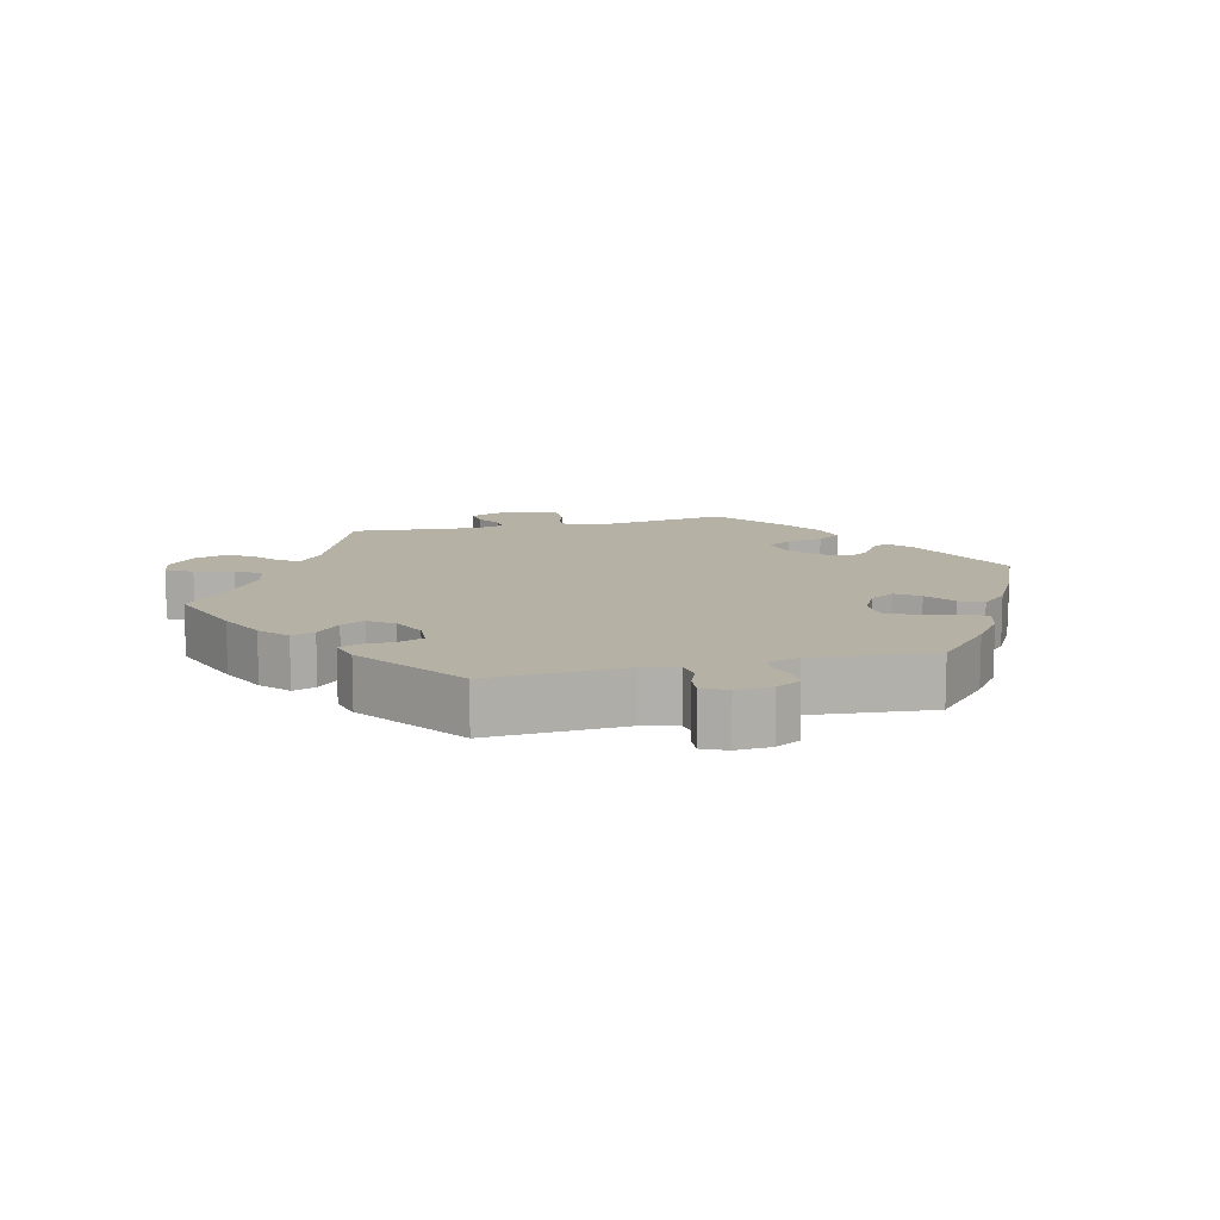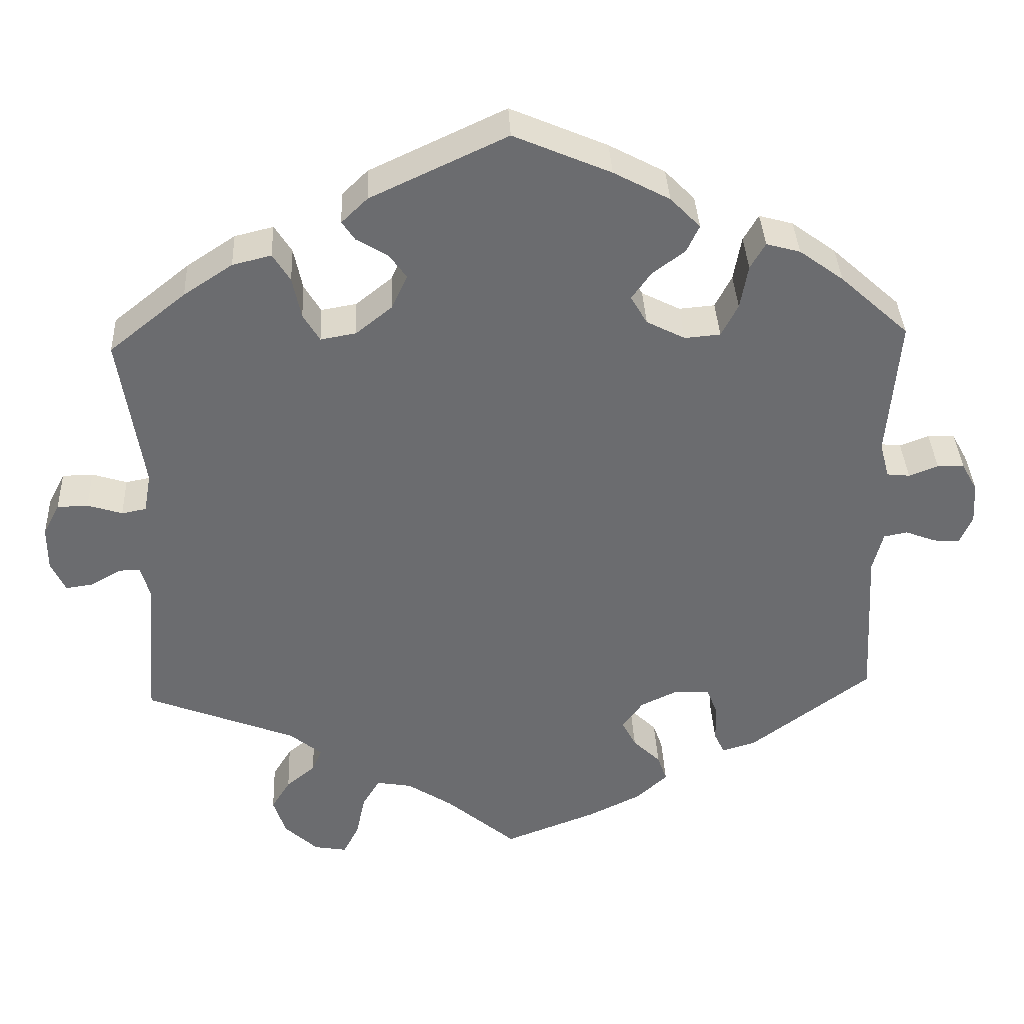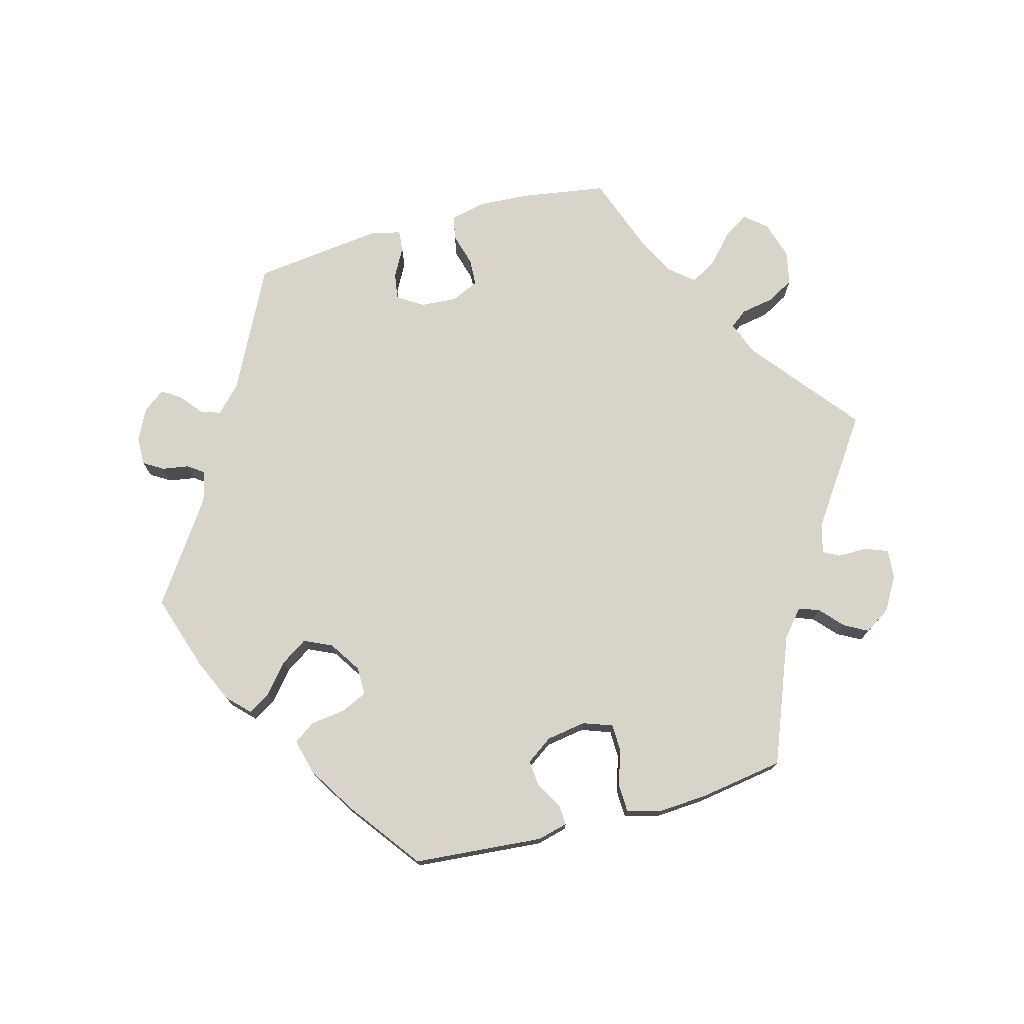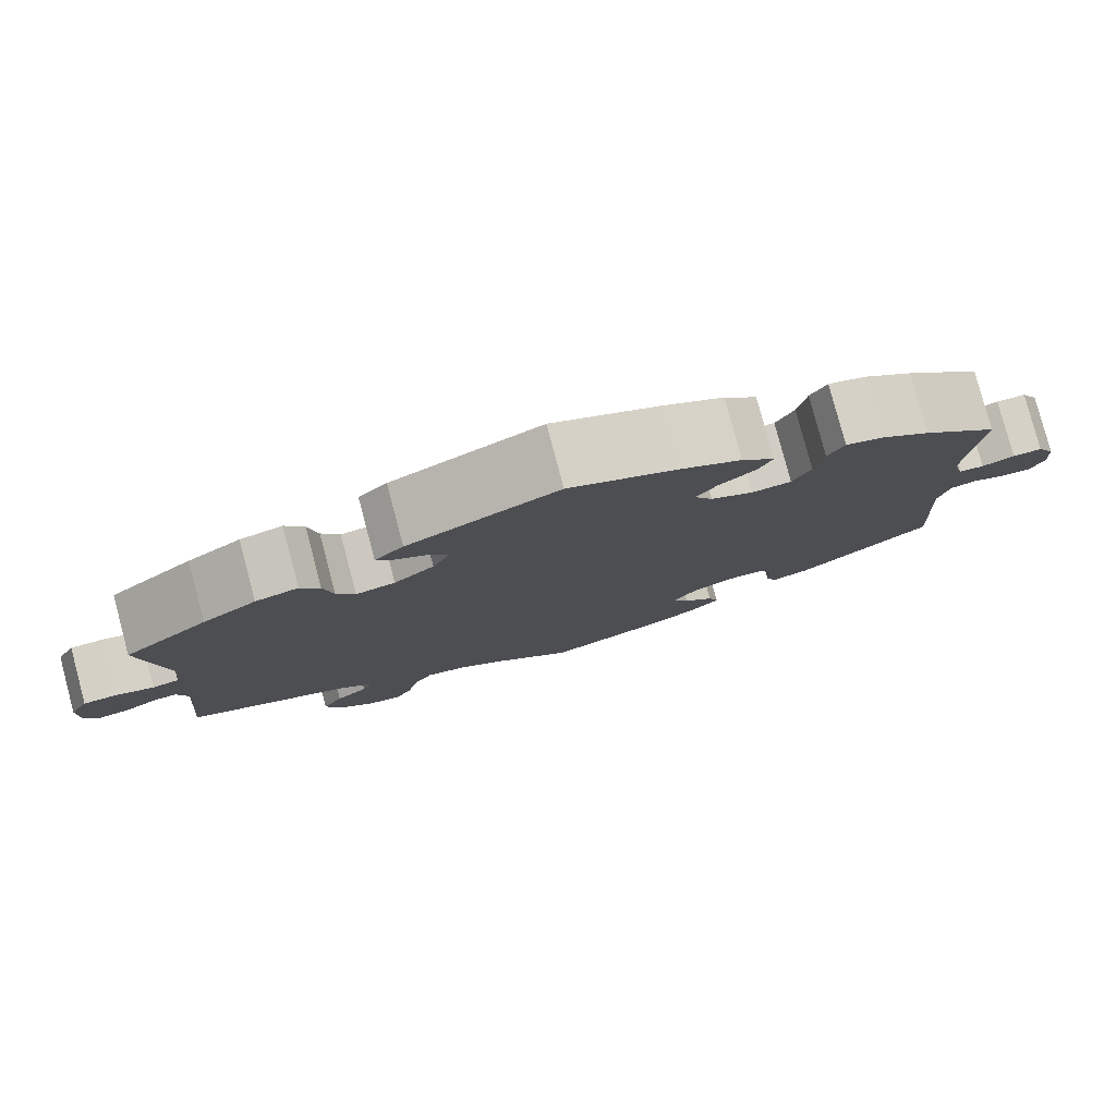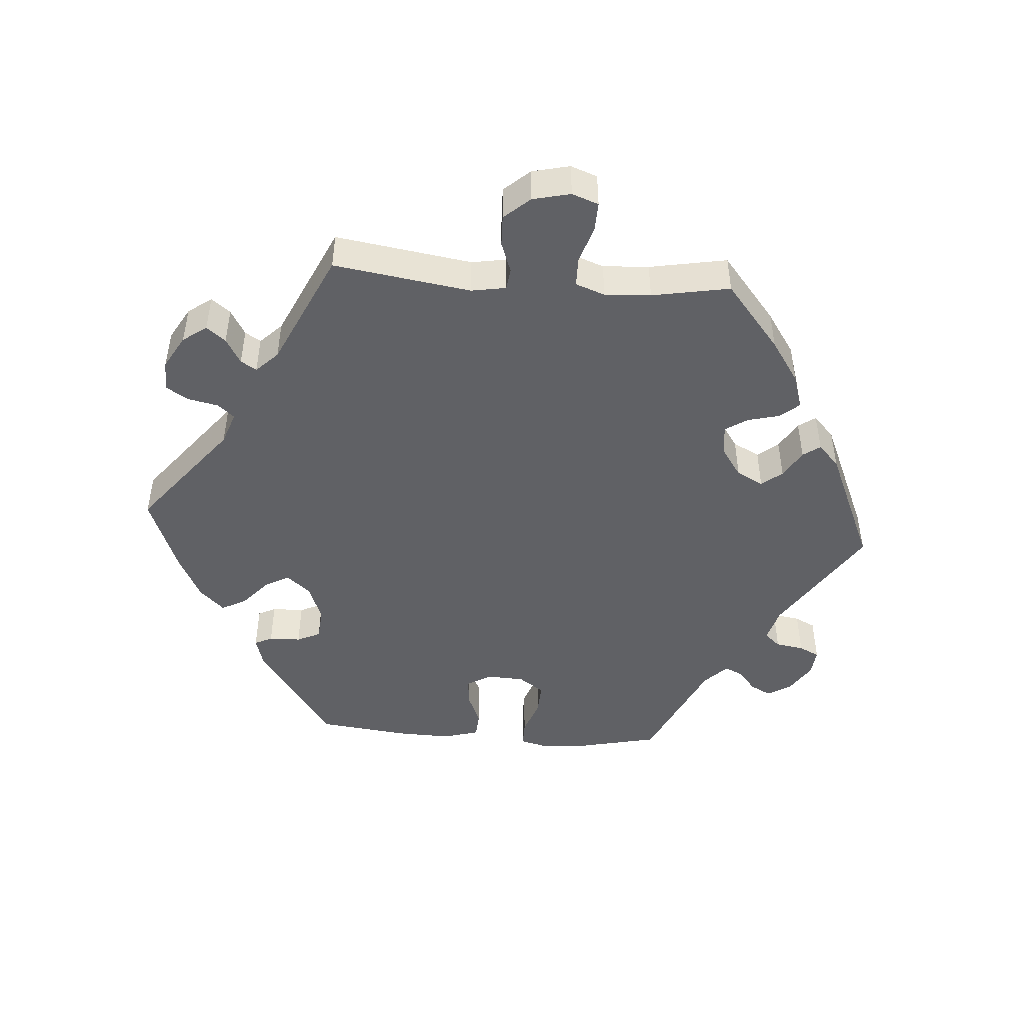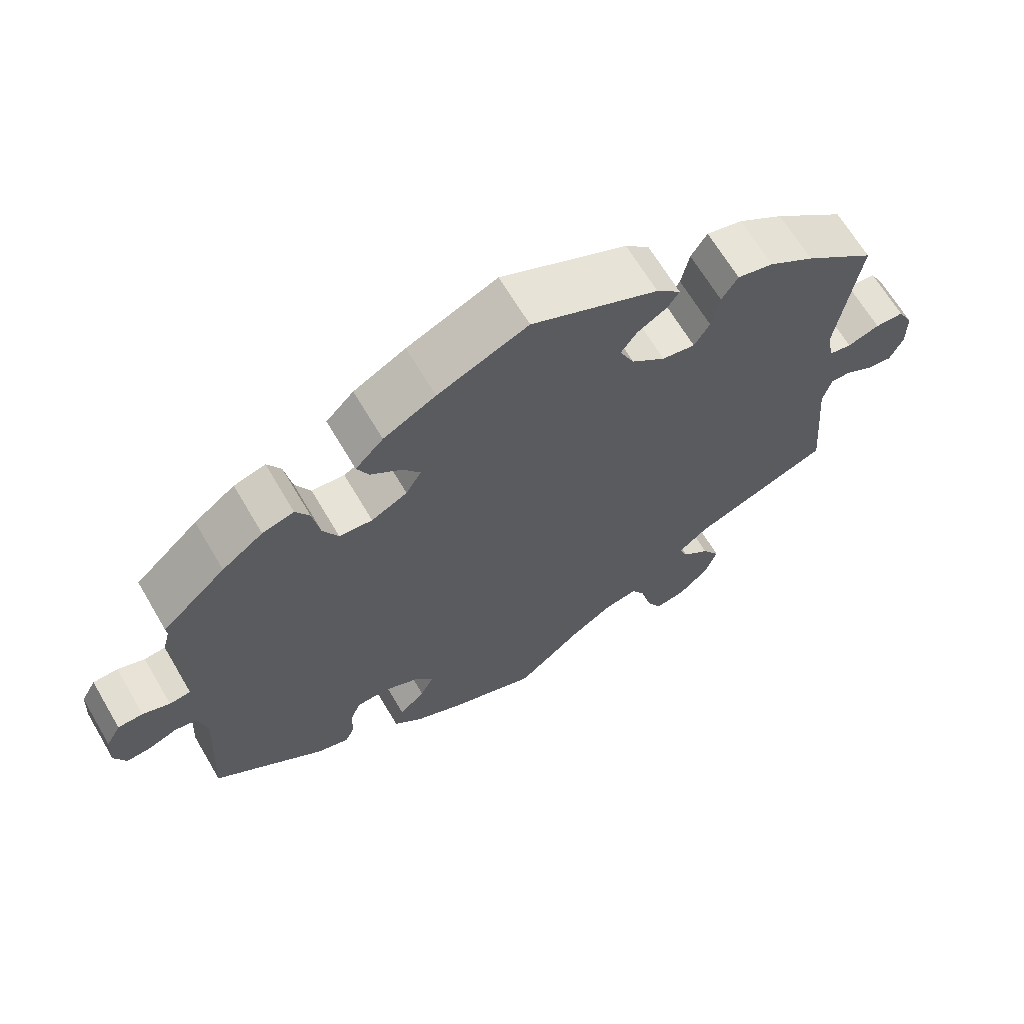
<metadata>
{"format":"obj","ext":"obj","renderer":"f3d","projection":"perspective","resolution":1024,"background":"white","views":[{"elev":11.8,"azim":-103.4,"up":"+Y"},{"elev":36.5,"azim":177.4,"up":"+Z"},{"elev":75.2,"azim":14.7,"up":"+Y"},{"elev":79.7,"azim":165.1,"up":"+Z"},{"elev":-47.1,"azim":145.9,"up":"+Y"},{"elev":66.1,"azim":-30.5,"up":"+Z"}]}
</metadata>
<code>
v -0.49 0.07 -0.088
v -0.503 0.07 -0.037
v -0.533 0.07 -0.031
v -0.572 0.07 -0.046
v -0.605 0.07 -0.048
v -0.621 0.07 -0.012
v -0.618 0.07 0.04
v -0.598 0.07 0.076
v -0.564 0.07 0.077
v -0.527 0.07 0.063
v -0.498 0.07 0.066
v -0.486 0.07 0.111
v -0.501 0.07 0.289
v -0.414 0.07 0.368
v -0.358 0.07 0.409
v -0.315 0.07 0.421
v -0.296 0.07 0.388
v -0.286 0.07 0.332
v -0.265 0.07 0.291
v -0.22 0.07 0.287
v -0.171 0.07 0.312
v -0.15 0.07 0.348
v -0.174 0.07 0.382
v -0.216 0.07 0.414
v -0.232 0.07 0.448
v -0.194 0.07 0.487
v -0.123 0.07 0.525
v 0 0.07 0.578
v 0.173 0.07 0.497
v 0.206 0.07 0.465
v 0.19 0.07 0.441
v 0.15 0.07 0.417
v 0.128 0.07 0.386
v 0.148 0.07 0.343
v 0.194 0.07 0.306
v 0.239 0.07 0.298
v 0.26 0.07 0.333
v 0.271 0.07 0.386
v 0.293 0.07 0.421
v 0.342 0.07 0.409
v 0.404 0.07 0.368
v 0.501 0.07 0.29
v 0.471 0.07 0.092
v 0.48 0.07 0.042
v 0.511 0.07 0.036
v 0.555 0.07 0.05
v 0.594 0.07 0.049
v 0.615 0.07 0.009
v 0.615 0.07 -0.047
v 0.597 0.07 -0.086
v 0.562 0.07 -0.081
v 0.524 0.07 -0.059
v 0.497 0.07 -0.058
v 0.485 0.07 -0.101
v 0.501 0.07 -0.288
v 0.311 0.07 -0.362
v 0.271 0.07 -0.395
v 0.283 0.07 -0.424
v 0.32 0.07 -0.455
v 0.344 0.07 -0.494
v 0.328 0.07 -0.542
v 0.286 0.07 -0.581
v 0.245 0.07 -0.588
v 0.225 0.07 -0.55
v 0.213 0.07 -0.494
v 0.191 0.07 -0.457
v 0.146 0.07 -0.465
v 0.089 0.07 -0.502
v 0 0.07 -0.577
v -0.118 0.07 -0.532
v -0.185 0.07 -0.499
v -0.224 0.07 -0.463
v -0.212 0.07 -0.429
v -0.177 0.07 -0.395
v -0.159 0.07 -0.36
v -0.185 0.07 -0.324
v -0.233 0.07 -0.301
v -0.277 0.07 -0.303
v -0.291 0.07 -0.339
v -0.292 0.07 -0.387
v -0.305 0.07 -0.415
v -0.348 0.07 -0.402
v -0.501 0.07 -0.288
v -0.49 0 -0.088
v -0.503 0 -0.037
v -0.533 0 -0.031
v -0.572 0 -0.046
v -0.605 0 -0.048
v -0.621 0 -0.012
v -0.618 0 0.04
v -0.598 0 0.076
v -0.564 0 0.077
v -0.527 0 0.063
v -0.498 0 0.066
v -0.486 0 0.111
v -0.501 0 0.289
v -0.414 0 0.368
v -0.358 0 0.409
v -0.315 0 0.421
v -0.296 0 0.388
v -0.286 0 0.332
v -0.265 0 0.291
v -0.22 0 0.287
v -0.171 0 0.312
v -0.15 0 0.348
v -0.174 0 0.382
v -0.216 0 0.414
v -0.232 0 0.448
v -0.194 0 0.487
v -0.123 0 0.525
v 0 0 0.578
v 0.173 0 0.497
v 0.206 0 0.465
v 0.19 0 0.441
v 0.15 0 0.417
v 0.128 0 0.386
v 0.148 0 0.343
v 0.194 0 0.306
v 0.239 0 0.298
v 0.26 0 0.333
v 0.271 0 0.386
v 0.293 0 0.421
v 0.342 0 0.409
v 0.404 0 0.368
v 0.501 0 0.29
v 0.471 0 0.092
v 0.48 0 0.042
v 0.511 0 0.036
v 0.555 0 0.05
v 0.594 0 0.049
v 0.615 0 0.009
v 0.615 0 -0.047
v 0.597 0 -0.086
v 0.562 0 -0.081
v 0.524 0 -0.059
v 0.497 0 -0.058
v 0.485 0 -0.101
v 0.501 0 -0.288
v 0.311 0 -0.362
v 0.271 0 -0.395
v 0.283 0 -0.424
v 0.32 0 -0.455
v 0.344 0 -0.494
v 0.328 0 -0.542
v 0.286 0 -0.581
v 0.245 0 -0.588
v 0.225 0 -0.55
v 0.213 0 -0.494
v 0.191 0 -0.457
v 0.146 0 -0.465
v 0.089 0 -0.502
v 0 0 -0.577
v -0.118 0 -0.532
v -0.185 0 -0.499
v -0.224 0 -0.463
v -0.212 0 -0.429
v -0.177 0 -0.395
v -0.159 0 -0.36
v -0.185 0 -0.324
v -0.233 0 -0.301
v -0.277 0 -0.303
v -0.291 0 -0.339
v -0.292 0 -0.387
v -0.305 0 -0.415
v -0.348 0 -0.402
v -0.501 0 -0.288
f 82 83 1
f 79 80 81 82
f 78 79 82 1
f 77 78 1 2
f 76 77 2
f 71 72 73 74
f 71 74 75
f 68 69 70 71
f 67 68 71 75
f 66 67 75 76
f 62 63 64 65
f 62 65 66
f 61 62 66
f 58 59 60 61
f 57 58 61 66
f 56 57 66 76
f 54 55 56 76
f 49 50 51 52
f 49 52 53
f 48 49 53
f 45 46 47 48
f 44 45 48 53
f 43 44 53 54
f 41 42 43
f 37 38 39 40
f 36 37 40 41
f 29 30 31 32
f 29 32 33
f 28 29 33
f 27 28 33 34
f 23 24 25 26
f 22 23 26 27
f 15 16 17 18
f 15 18 19
f 12 13 14 15
f 11 12 15 19
f 7 8 9 10
f 7 10 11
f 6 7 11
f 3 4 5 6
f 2 3 6 11
f 36 41 43 54
f 35 36 54 76
f 22 27 34 35
f 21 22 35 76
f 20 21 76 2
f 2 11 19 20
f 84 166 165
f 165 164 163 162
f 84 165 162 161
f 85 84 161 160
f 85 160 159
f 157 156 155 154
f 158 157 154
f 154 153 152 151
f 158 154 151 150
f 159 158 150 149
f 148 147 146 145
f 149 148 145
f 149 145 144
f 144 143 142 141
f 149 144 141 140
f 159 149 140 139
f 159 139 138 137
f 135 134 133 132
f 136 135 132
f 136 132 131
f 131 130 129 128
f 136 131 128 127
f 137 136 127 126
f 126 125 124
f 123 122 121 120
f 124 123 120 119
f 115 114 113 112
f 116 115 112
f 116 112 111
f 117 116 111 110
f 109 108 107 106
f 110 109 106 105
f 101 100 99 98
f 102 101 98
f 98 97 96 95
f 102 98 95 94
f 93 92 91 90
f 94 93 90
f 94 90 89
f 89 88 87 86
f 94 89 86 85
f 137 126 124 119
f 159 137 119 118
f 118 117 110 105
f 159 118 105 104
f 85 159 104 103
f 103 102 94 85
f 1 84 85 2
f 2 85 86 3
f 3 86 87 4
f 4 87 88 5
f 5 88 89 6
f 6 89 90 7
f 7 90 91 8
f 8 91 92 9
f 9 92 93 10
f 10 93 94 11
f 11 94 95 12
f 12 95 96 13
f 13 96 97 14
f 14 97 98 15
f 15 98 99 16
f 16 99 100 17
f 17 100 101 18
f 18 101 102 19
f 19 102 103 20
f 20 103 104 21
f 21 104 105 22
f 22 105 106 23
f 23 106 107 24
f 24 107 108 25
f 25 108 109 26
f 26 109 110 27
f 27 110 111 28
f 28 111 112 29
f 29 112 113 30
f 30 113 114 31
f 31 114 115 32
f 32 115 116 33
f 33 116 117 34
f 34 117 118 35
f 35 118 119 36
f 36 119 120 37
f 37 120 121 38
f 38 121 122 39
f 39 122 123 40
f 40 123 124 41
f 41 124 125 42
f 42 125 126 43
f 43 126 127 44
f 44 127 128 45
f 45 128 129 46
f 46 129 130 47
f 47 130 131 48
f 48 131 132 49
f 49 132 133 50
f 50 133 134 51
f 51 134 135 52
f 52 135 136 53
f 53 136 137 54
f 54 137 138 55
f 55 138 139 56
f 56 139 140 57
f 57 140 141 58
f 58 141 142 59
f 59 142 143 60
f 60 143 144 61
f 61 144 145 62
f 62 145 146 63
f 63 146 147 64
f 64 147 148 65
f 65 148 149 66
f 66 149 150 67
f 67 150 151 68
f 68 151 152 69
f 69 152 153 70
f 70 153 154 71
f 71 154 155 72
f 72 155 156 73
f 73 156 157 74
f 74 157 158 75
f 75 158 159 76
f 76 159 160 77
f 77 160 161 78
f 78 161 162 79
f 79 162 163 80
f 80 163 164 81
f 81 164 165 82
f 82 165 166 83
f 83 166 84 1

</code>
